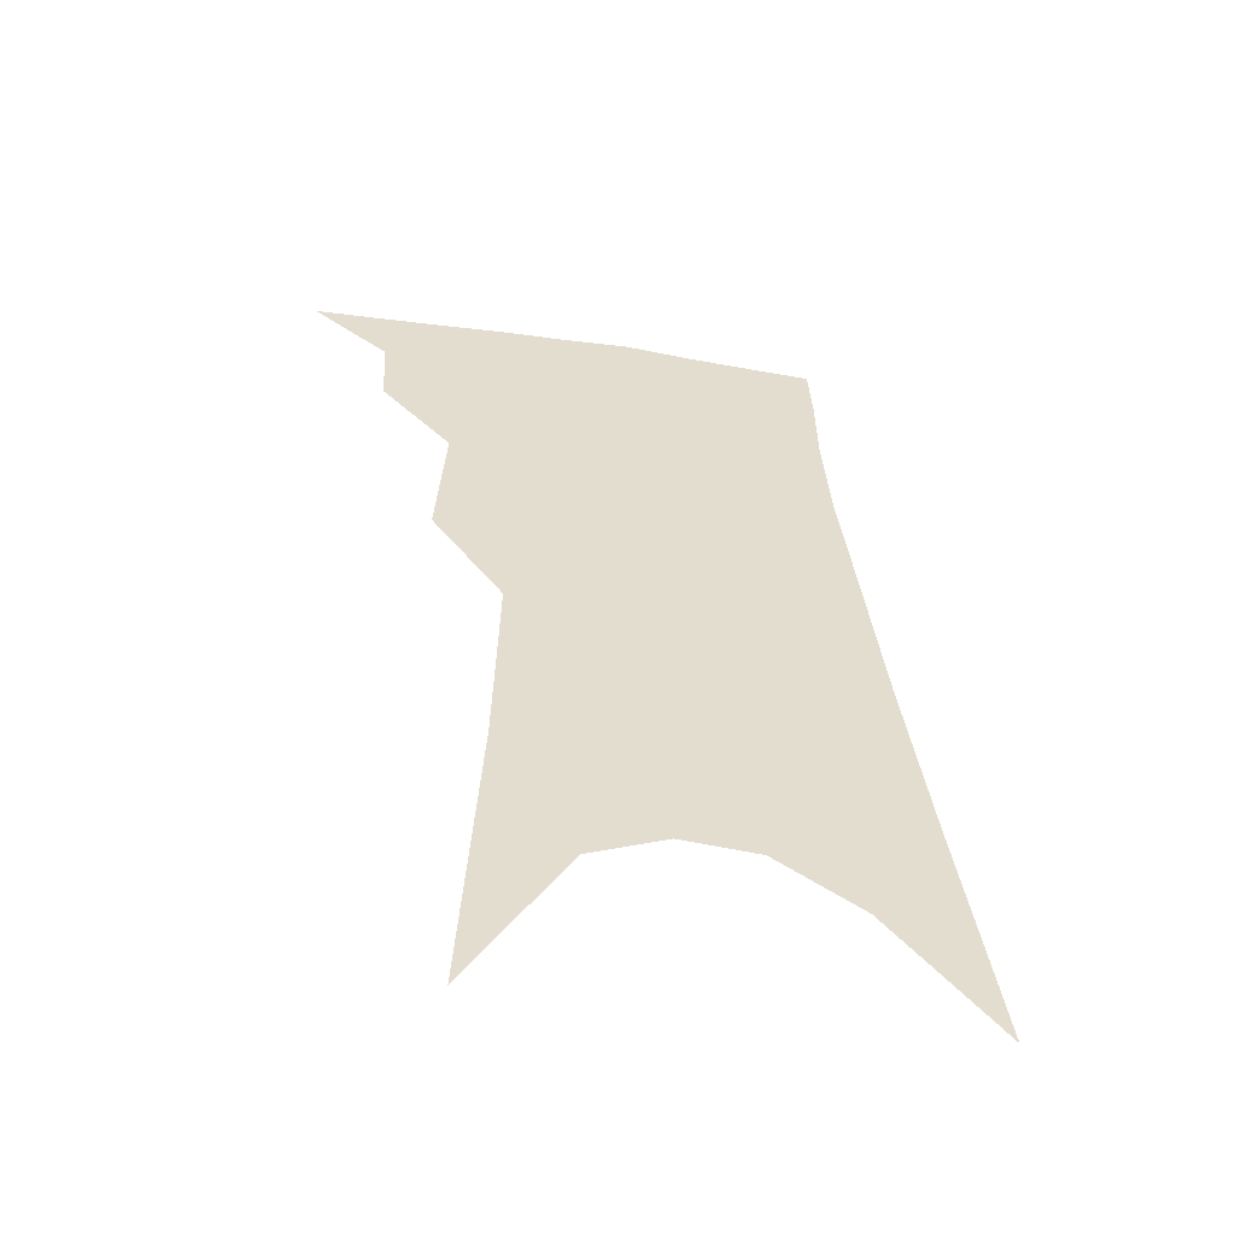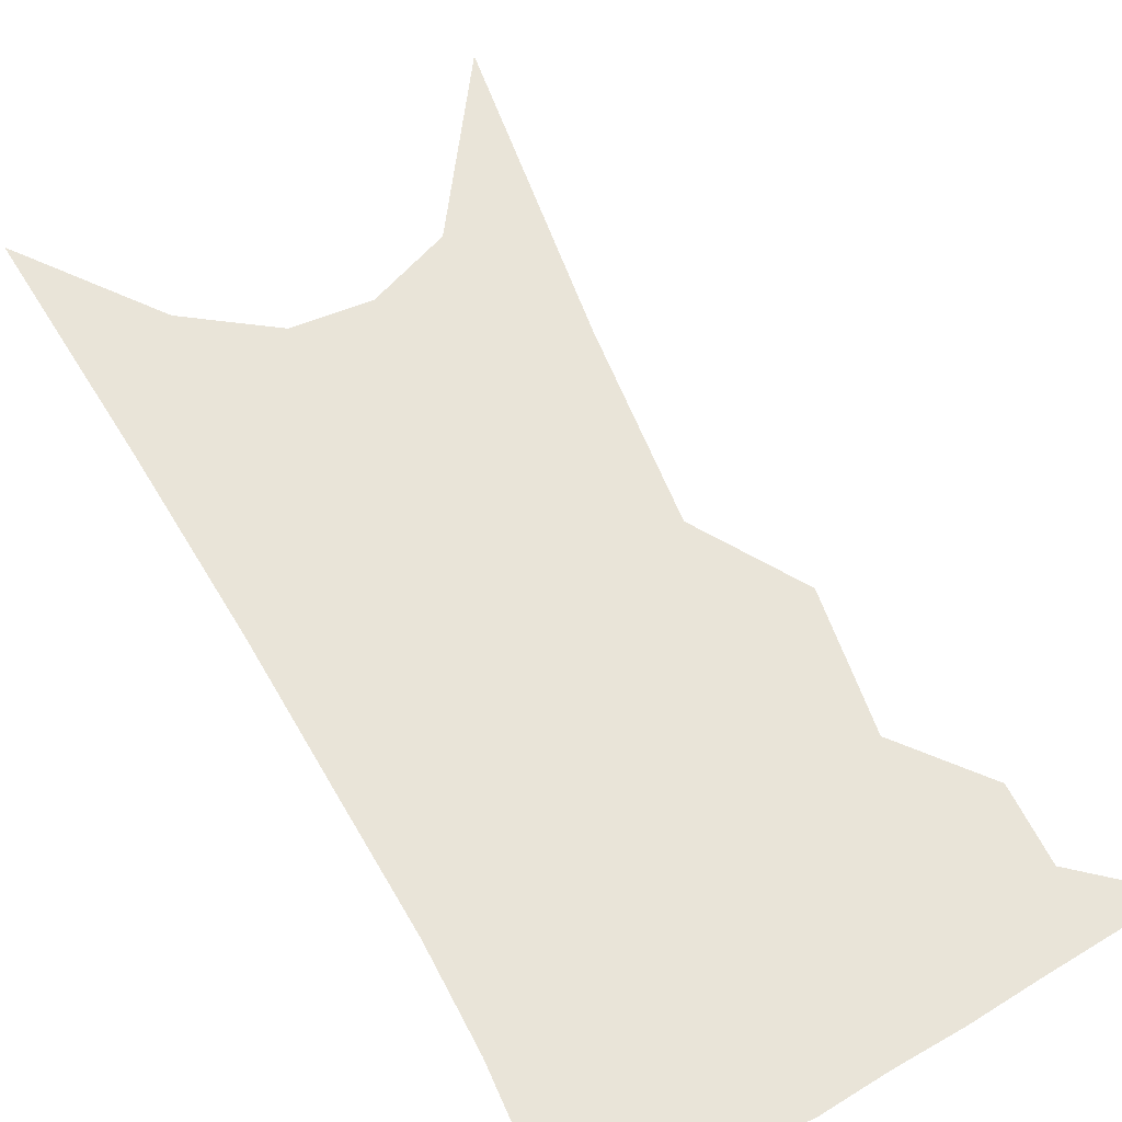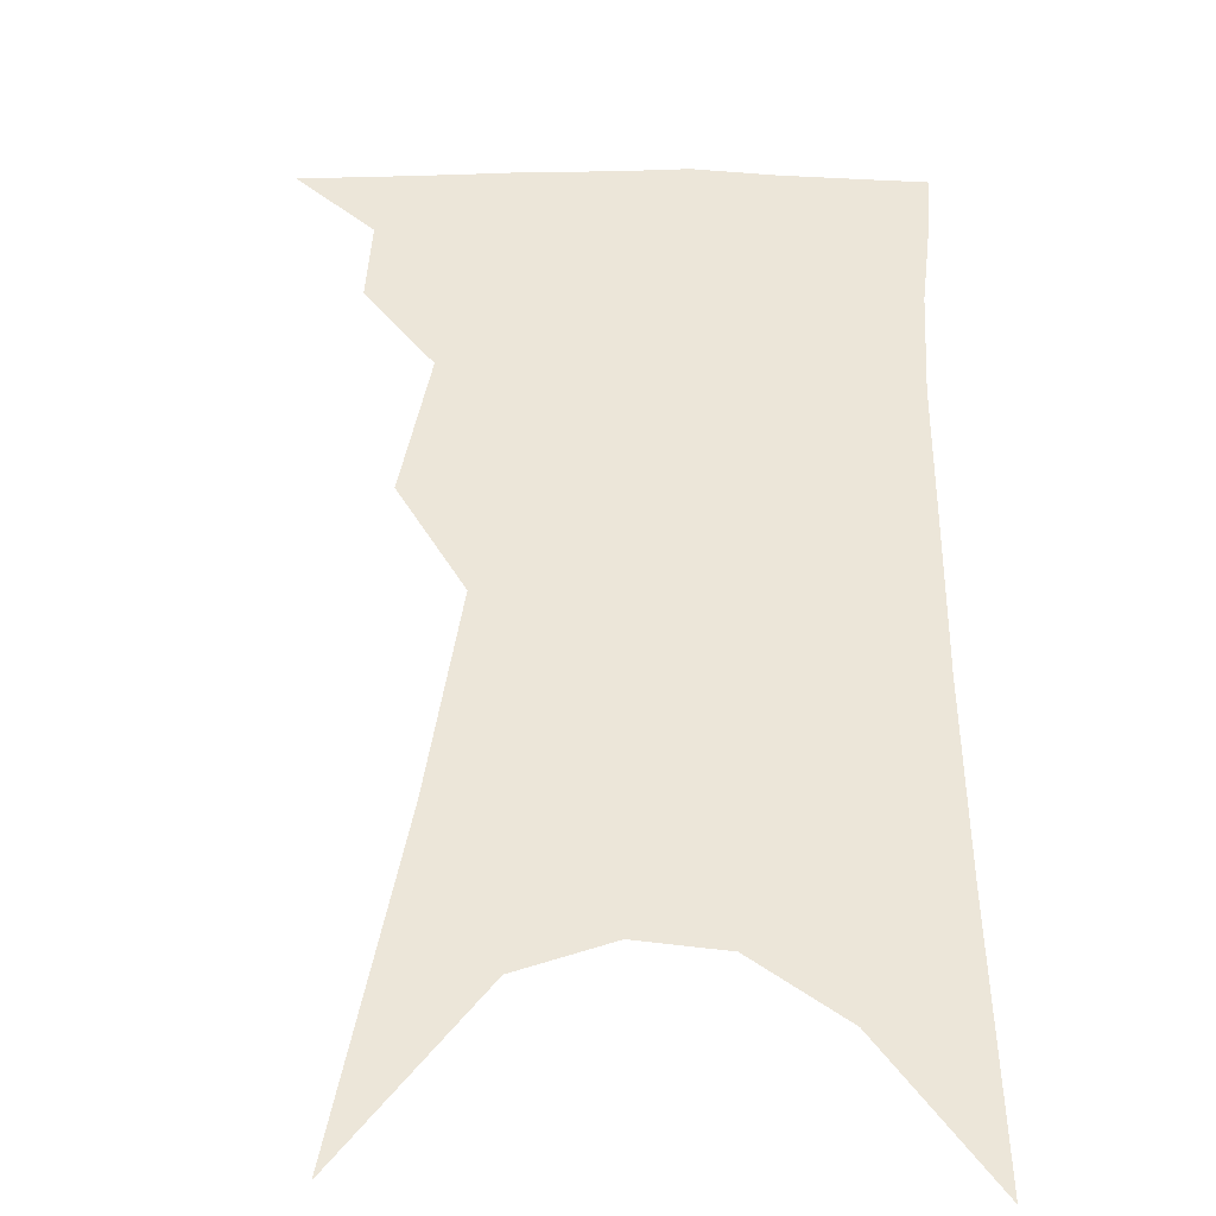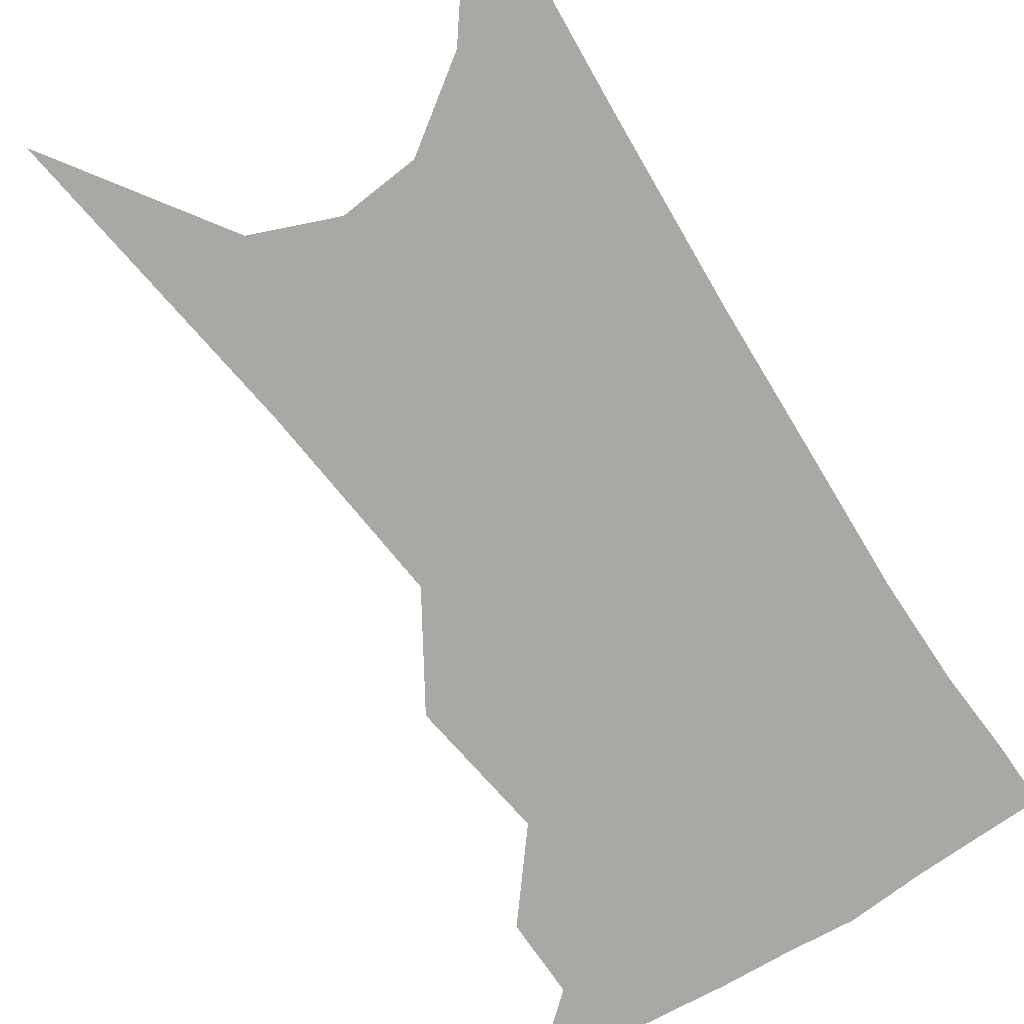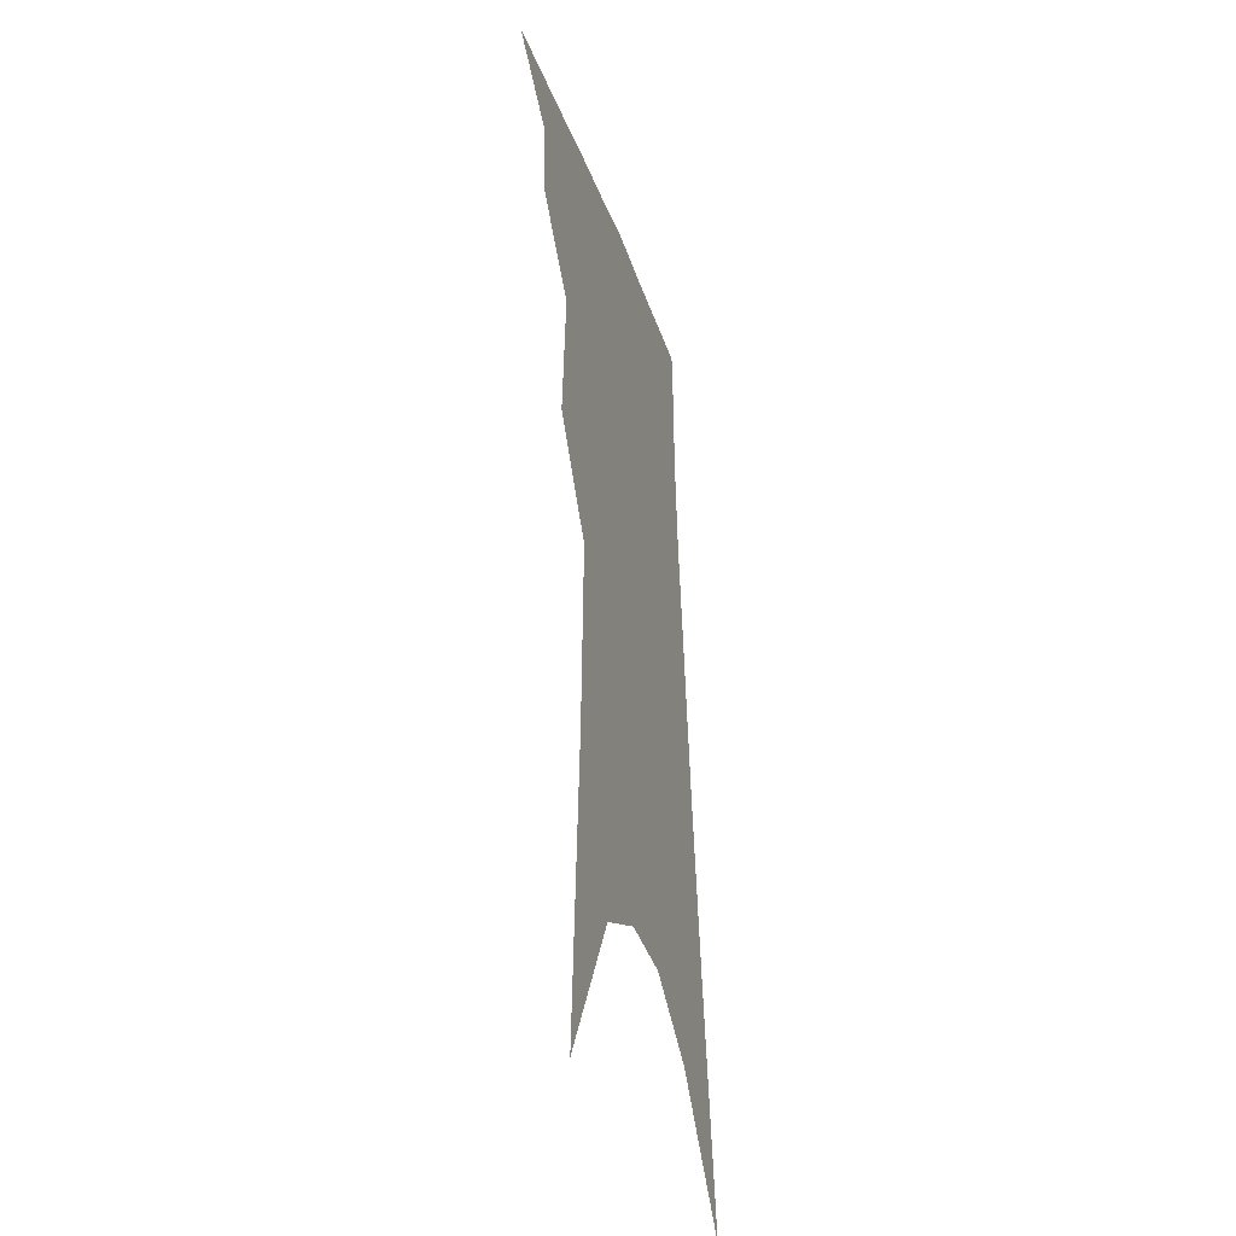
<metadata>
{"format":"obj","ext":"obj","renderer":"f3d","projection":"perspective","resolution":1024,"background":"white","views":[{"elev":-54.3,"azim":-12.7,"up":"+Y"},{"elev":60.7,"azim":157.2,"up":"+Z"},{"elev":48.8,"azim":7.0,"up":"+Z"},{"elev":-75.2,"azim":37.9,"up":"+Z"},{"elev":-37.0,"azim":-73.8,"up":"+Y"}]}
</metadata>
<code>
v 501.8 338 0
v 524.3 301.2 0
v 523.1 322.5 0
v 520.2 340.9 0
v 541.5 242 0
v 544 280.7 0
v 543.3 305.2 0
v 541.6 325.4 0
v 538.4 343.9 0
v 555.1 72.4 0
v 560.1 159.5 0
v 561.4 214.9 0
v 562.8 257.1 0
v 563.3 287.9 0
v 562.3 309.8 0
v 559.9 328.3 0
v 556.5 347.1 0
v 582.6 120.4 0
v 582 180.5 0
v 581.6 227.7 0
v 581.7 265.1 0
v 581.3 291.3 0
v 580.5 312.4 0
v 579.3 330.9 0
v 575.4 349.6 0
v 604.2 131.2 0
v 601.7 187.4 0
v 600.3 232.2 0
v 599.5 267.8 0
v 599 294.2 0
v 598.4 314.9 0
v 597.2 333.1 0
v 593.5 352.8 0
v 625.9 131 0
v 621.1 190.4 0
v 618.8 232.7 0
v 617.3 266.3 0
v 616.4 293.8 0
v 615.9 316 0
v 615.2 334.9 0
v 613.8 353 0
v 649.9 116.9 0
v 642.4 180.4 0
v 638.8 224.1 0
v 636.2 260.3 0
v 633.8 293.4 0
v 633.2 317.5 0
v 633.3 336.3 0
v 632 353.9 0
v 680.3 82.85 0
v 670.2 151 0
v 662.9 204.5 0
v 657.8 246.8 0
v 653.1 285.7 0
v 650.9 314.7 0
v 650.6 337.4 0
v 649.6 354.8 0
v 721 361 0
f 3 4 1
f 6 7 2
f 2 7 3
f 7 8 3
f 3 8 4
f 8 9 4
f 12 13 5
f 5 13 6
f 13 14 6
f 6 14 7
f 14 15 7
f 7 15 8
f 15 16 8
f 8 16 9
f 16 17 9
f 10 18 11
f 18 19 11
f 11 19 12
f 19 20 12
f 12 20 13
f 20 21 13
f 13 21 14
f 21 22 14
f 14 22 15
f 22 23 15
f 15 23 16
f 23 24 16
f 16 24 17
f 24 25 17
f 18 26 19
f 26 27 19
f 19 27 20
f 27 28 20
f 20 28 21
f 28 29 21
f 21 29 22
f 29 30 22
f 22 30 23
f 30 31 23
f 23 31 24
f 31 32 24
f 24 32 25
f 32 33 25
f 26 34 27
f 34 35 27
f 27 35 28
f 35 36 28
f 28 36 29
f 36 37 29
f 29 37 30
f 37 38 30
f 30 38 31
f 38 39 31
f 31 39 32
f 39 40 32
f 32 40 33
f 40 41 33
f 34 42 35
f 42 43 35
f 35 43 36
f 43 44 36
f 36 44 37
f 44 45 37
f 37 45 38
f 45 46 38
f 38 46 39
f 46 47 39
f 39 47 40
f 47 48 40
f 40 48 41
f 48 49 41
f 42 50 43
f 50 51 43
f 43 51 44
f 51 52 44
f 44 52 45
f 52 53 45
f 45 53 46
f 53 54 46
f 46 54 47
f 54 55 47
f 47 55 48
f 55 56 48
f 48 56 49
f 56 57 49

</code>
